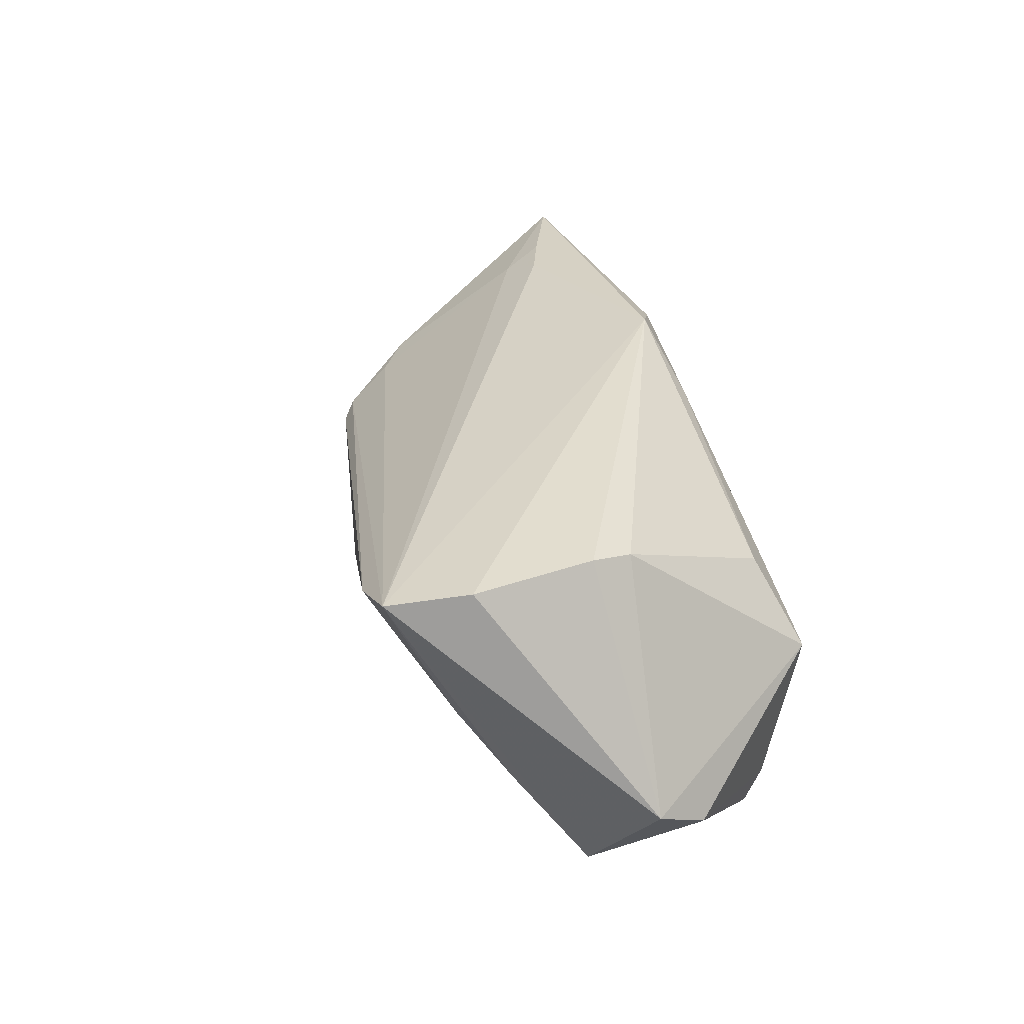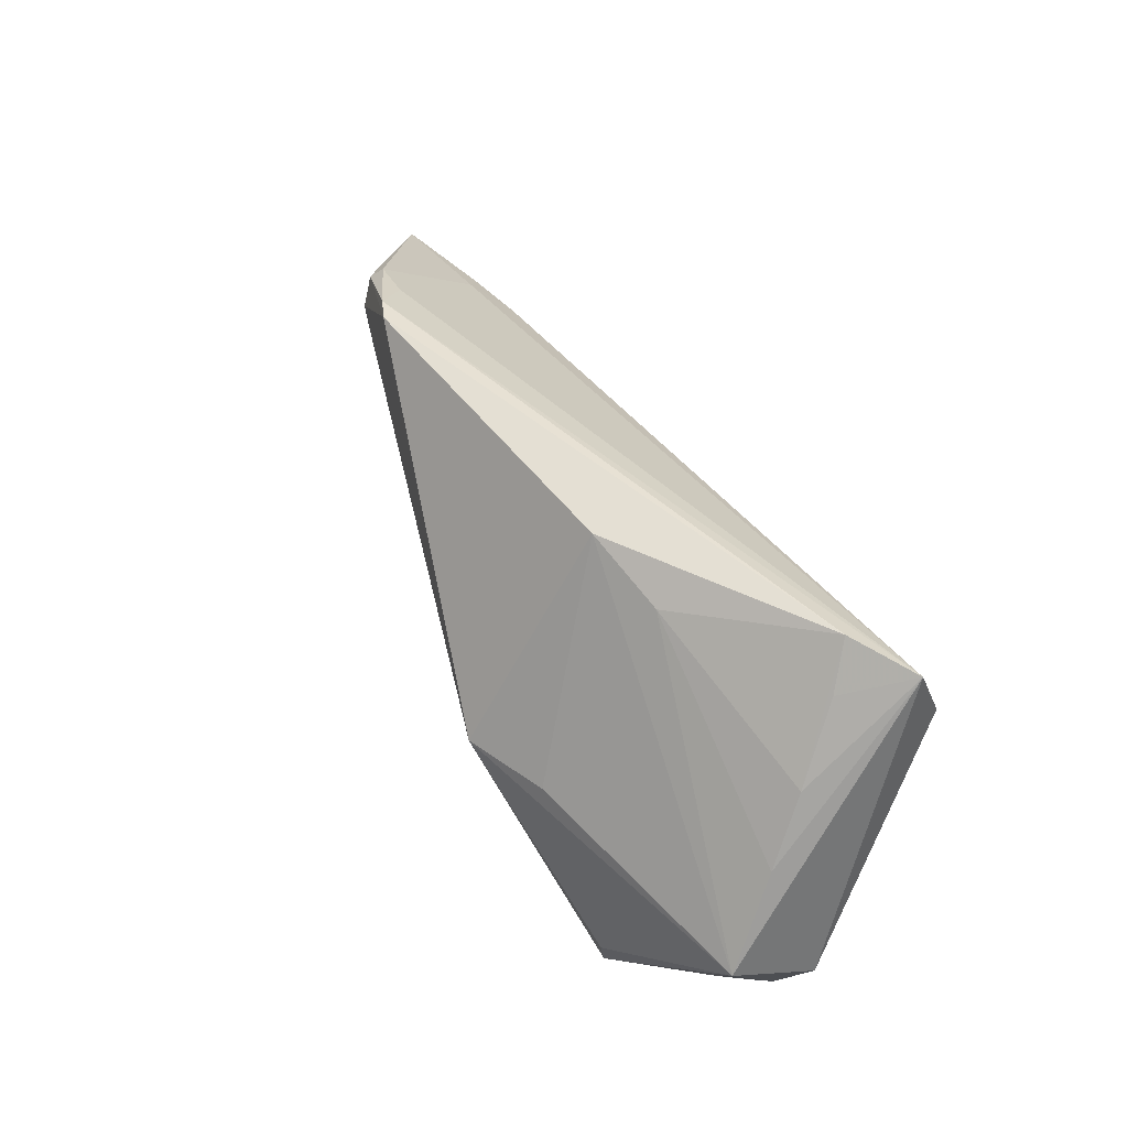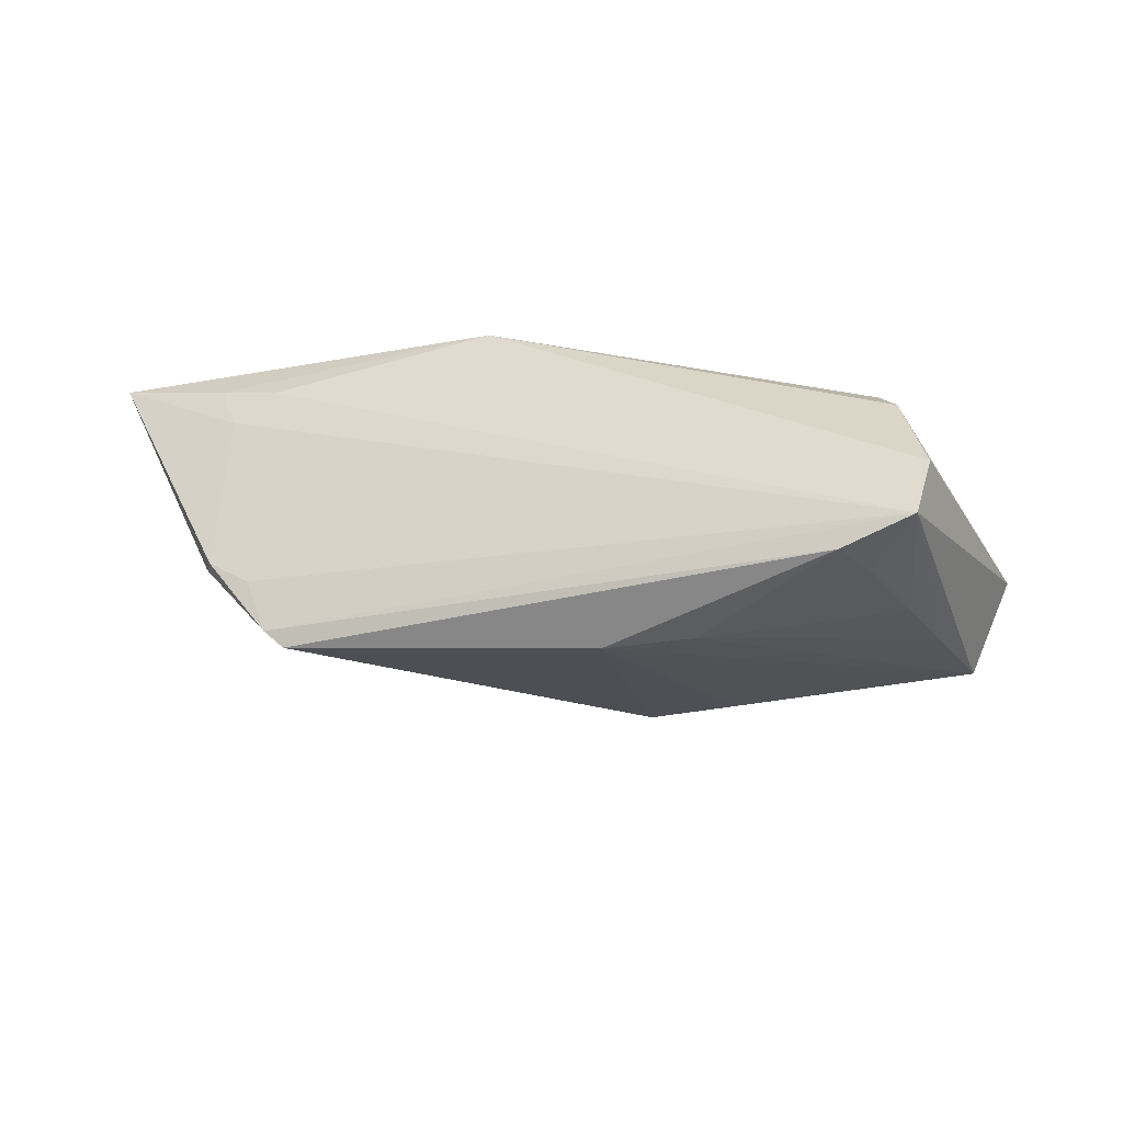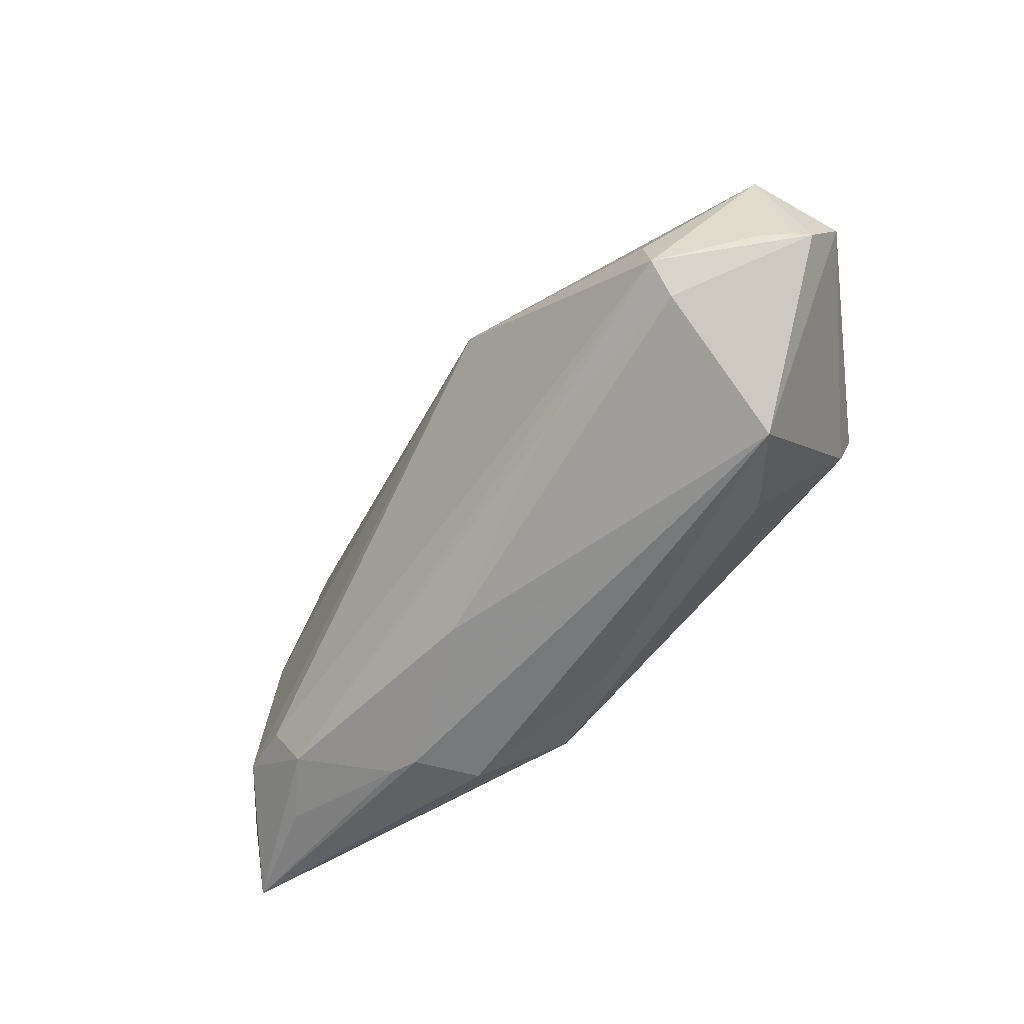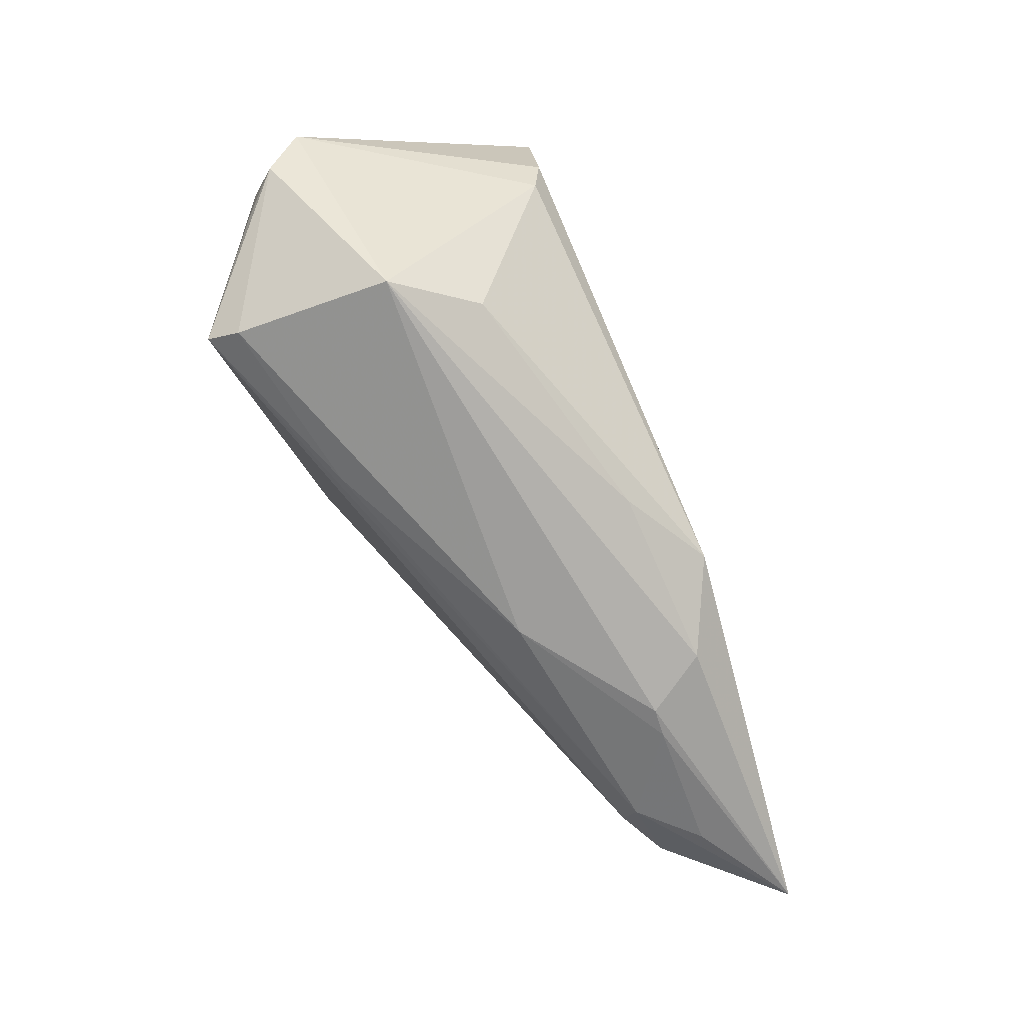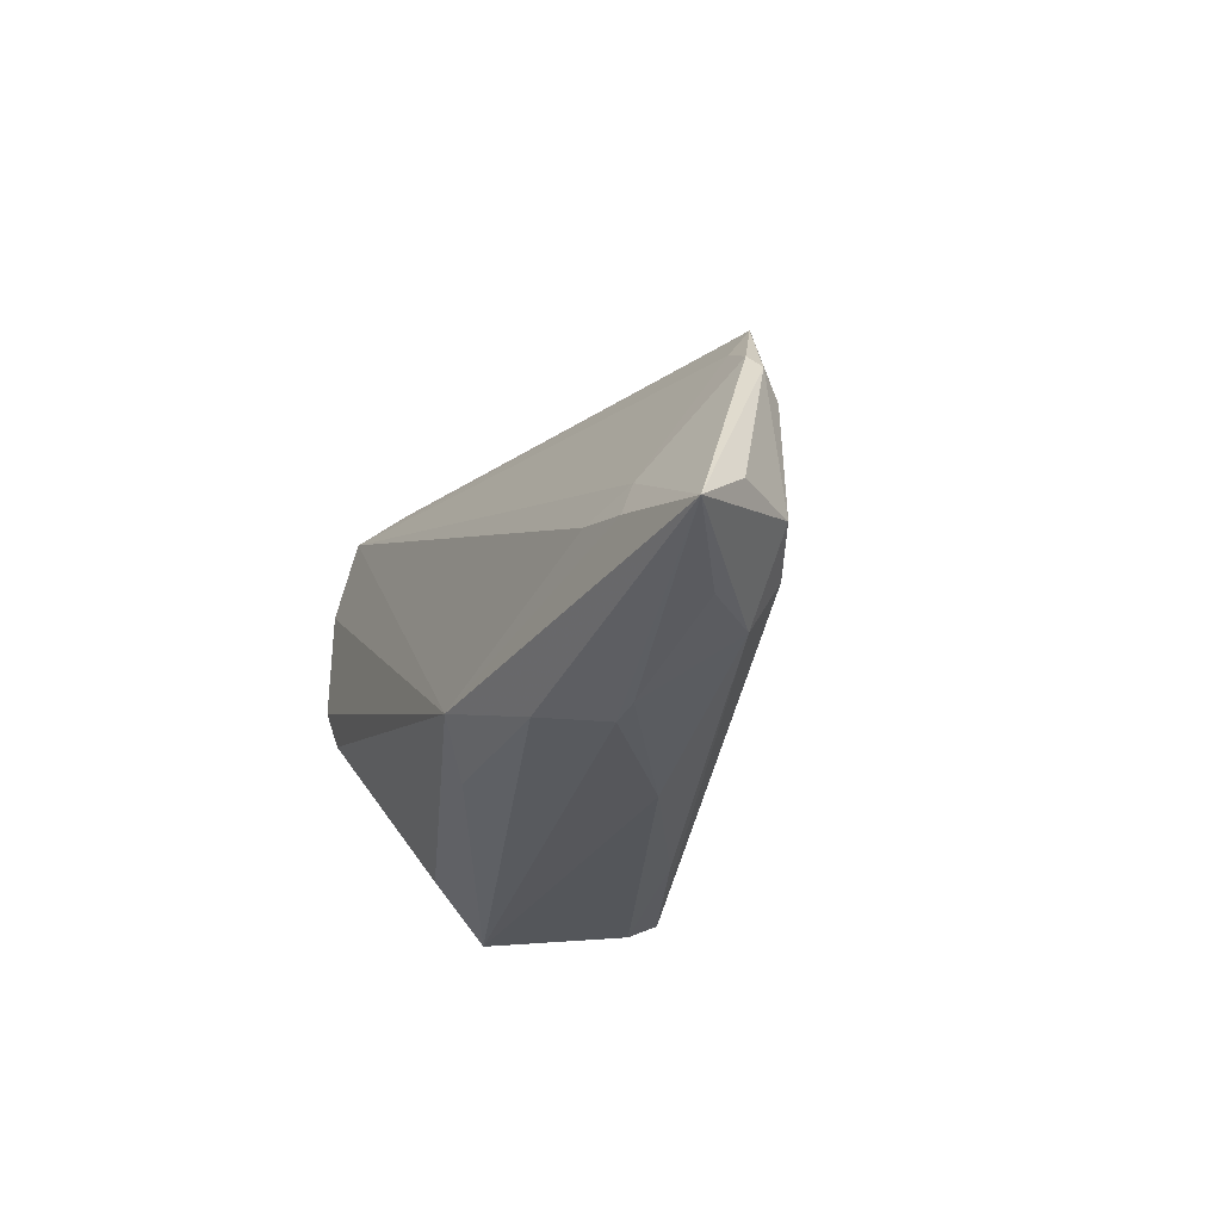
<metadata>
{"format":"obj","ext":"obj","renderer":"f3d","projection":"perspective","resolution":1024,"background":"white","views":[{"elev":36.4,"azim":-105.7,"up":"+Z"},{"elev":73.2,"azim":-125.1,"up":"+Y"},{"elev":27.7,"azim":180.0,"up":"+Z"},{"elev":-62.8,"azim":-139.3,"up":"+Y"},{"elev":-74.1,"azim":-65.6,"up":"+Y"},{"elev":-29.4,"azim":68.5,"up":"+Y"}]}
</metadata>
<code>
v 0.04691 0.0202 -0.004031
v -0.03588 0.02158 0.02059
v -0.0078 0.02766 -0.0007941
v -0.02394 -0.02004 0.008353
v 0.04881 -0.01953 -0.001783
v -0.03311 -0.01119 -0.02602
v 0.04787 -0.01043 0.01587
v 0.03428 -0.02443 0.006906
v -0.03263 0.0006496 0.01988
v 0.05564 -0.01997 0.004996
v -0.0399 0.01785 -0.006611
v -0.0518 0.002102 -0.006941
v 0.04429 0.02201 -0.005464
v 0.02985 -0.02324 0.01486
v 0.03799 -0.0238 0.006427
v -0.01465 0.008921 -0.02226
v -0.03211 -0.02443 -0.000949
v 0.06958 -0.01844 0.01248
v 0.0072 -0.02121 0.01496
v 0.05877 -0.01197 -0.001802
v 0.05338 -0.007607 0.01264
v 0.05493 0.01019 0.000392
v 0.06549 -0.01263 0.005982
v -0.01039 -0.01941 -0.01805
v 0.0556 0.008794 -0.001325
v 0.01699 -0.02352 -0.005048
v 0.04951 0.01409 -0.0001313
v -0.003697 0.005808 -0.02602
v -0.0334 -0.01977 -0.0216
v -0.04672 0.009666 -0.01667
v 0.01896 -0.01888 0.02094
v -0.02841 0.02936 0.009526
v 0.004008 0.02863 -0.001745
v -0.04974 -0.004577 -0.01105
v -0.03472 0.02354 0.0009007
v -0.02382 0.03277 0.01425
v 0.05363 0.005976 -0.003851
v -0.04802 -0.005059 -0.01305
v -0.03397 -0.01736 -0.02602
v -0.03289 0.03205 0.01871
v -0.04497 -0.007093 -0.01623
v -0.03414 0.005979 0.02115
v 0.05544 -0.01301 0.0148
v 0.0512 -0.01428 -0.004482
f 13 28 33
f 22 21 18
f 36 13 33
f 33 28 16
f 16 30 33
f 28 30 16
f 40 31 7
f 7 21 40
f 2 31 40
f 2 42 31
f 28 13 37
f 37 20 28
f 40 21 27
f 21 22 27
f 33 30 3
f 3 36 33
f 36 3 35
f 18 21 43
f 21 7 43
f 43 31 18
f 43 7 31
f 34 17 12
f 42 2 12
f 12 30 34
f 12 2 40
f 40 30 12
f 9 17 4
f 4 31 9
f 31 42 9
f 42 12 9
f 9 12 17
f 19 31 4
f 4 17 19
f 39 41 30
f 34 41 39
f 25 37 13
f 25 22 18
f 20 37 25
f 13 36 1
f 1 27 22
f 1 36 40
f 40 27 1
f 1 25 13
f 22 25 1
f 40 36 32
f 32 35 40
f 36 35 32
f 11 3 30
f 11 35 3
f 11 30 40
f 40 35 11
f 34 30 38
f 38 41 34
f 30 41 38
f 14 19 17
f 18 31 14
f 31 19 14
f 28 20 44
f 44 39 28
f 6 30 28
f 28 39 6
f 6 39 30
f 18 20 23
f 23 25 18
f 20 25 23
f 29 17 34
f 34 39 29
f 17 29 26
f 5 20 18
f 5 44 20
f 39 44 5
f 18 14 8
f 8 14 17
f 17 26 8
f 39 5 24
f 24 5 26
f 24 29 39
f 24 26 29
f 10 5 18
f 5 10 15
f 26 5 15
f 15 8 26
f 18 8 15
f 15 10 18

</code>
